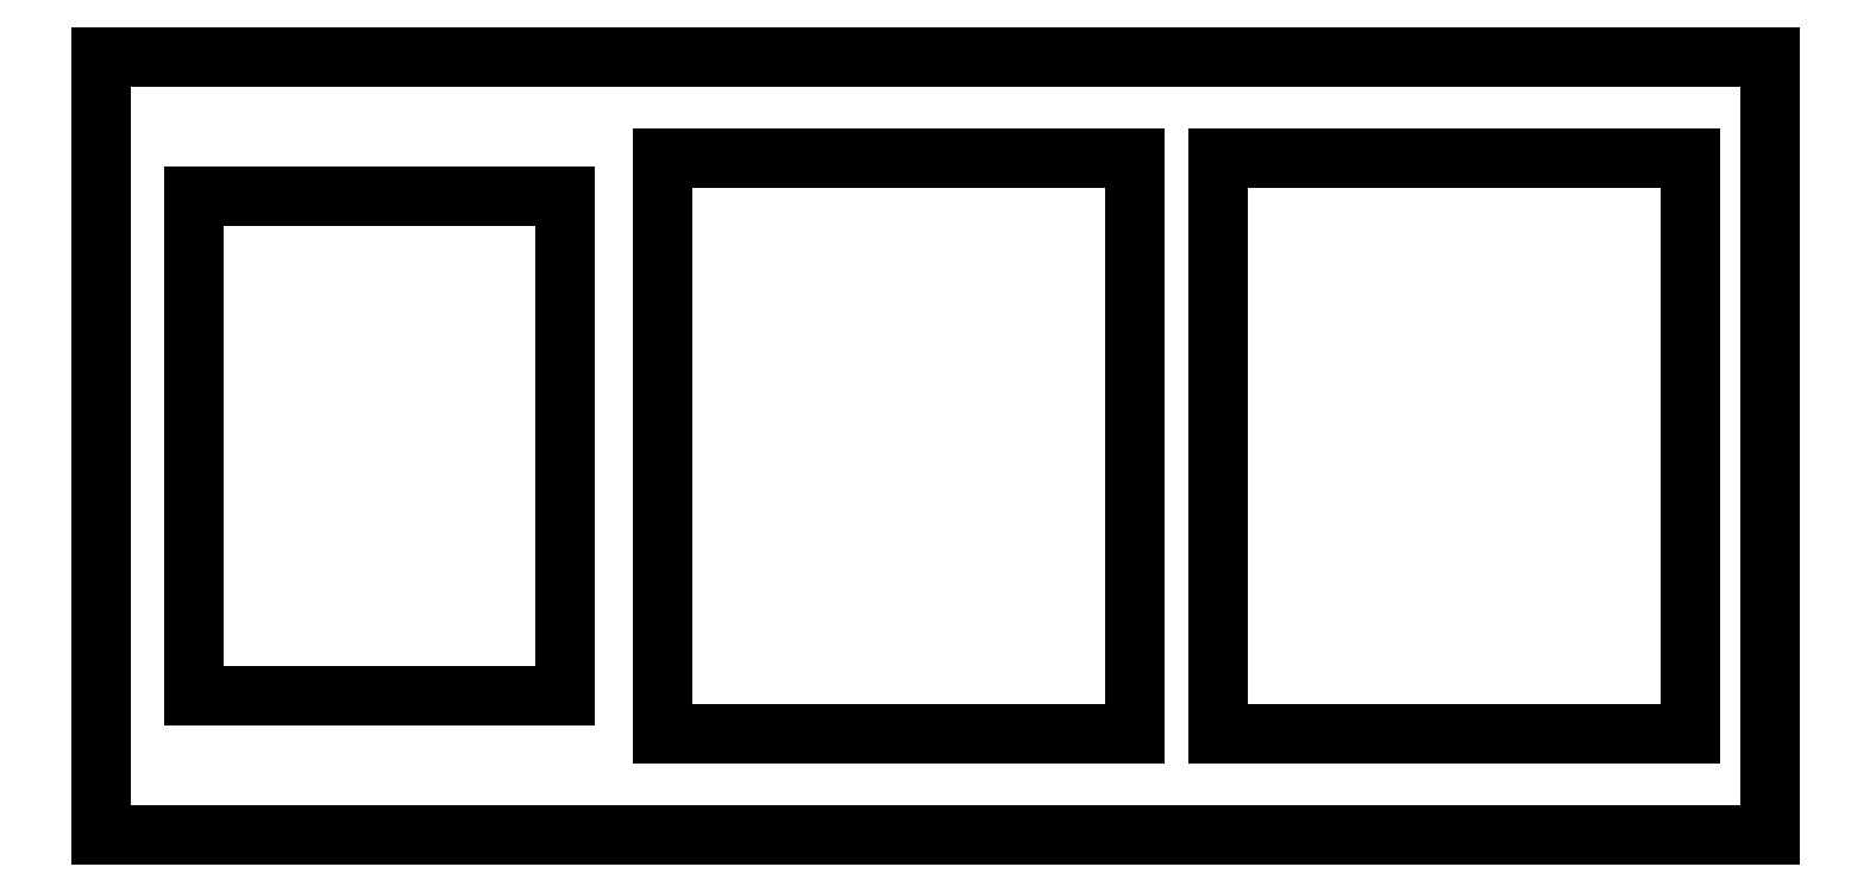
<metadata>
{"format":"dxf","ext":"dxf","renderer":"ezdxf+matplotlib","layout":"modelspace","background":"white","min_lineweight":24,"dpi":150}
</metadata>
<code>
0
SECTION
2
ENTITIES
0
LINE
8
0
10
45
20
21
11
-45
21
21
0
LINE
8
0
10
-45
20
21
11
-45
21
-21
0
LINE
8
0
10
-45
20
-21
11
45
21
-21
0
LINE
8
0
10
45
20
-21
11
45
21
21
0
LINE
8
0
10
15.25
20
-15.5
11
15.25
21
15.5
0
LINE
8
0
10
15.25
20
15.5
11
40.75
21
15.5
0
LINE
8
0
10
40.75
20
15.5
11
40.75
21
-15.5
0
LINE
8
0
10
40.75
20
-15.5
11
15.25
21
-15.5
0
LINE
8
0
10
-14.75
20
-15.5
11
-14.75
21
15.5
0
LINE
8
0
10
-14.75
20
15.5
11
10.75
21
15.5
0
LINE
8
0
10
10.75
20
15.5
11
10.75
21
-15.5
0
LINE
8
0
10
10.75
20
-15.5
11
-14.75
21
-15.5
0
LINE
8
0
10
-40
20
-13.5
11
-40
21
13.5
0
LINE
8
0
10
-40
20
13.5
11
-20
21
13.5
0
LINE
8
0
10
-20
20
13.5
11
-20
21
-13.5
0
LINE
8
0
10
-20
20
-13.5
11
-40
21
-13.5
0
ENDSEC
0
EOF

</code>
